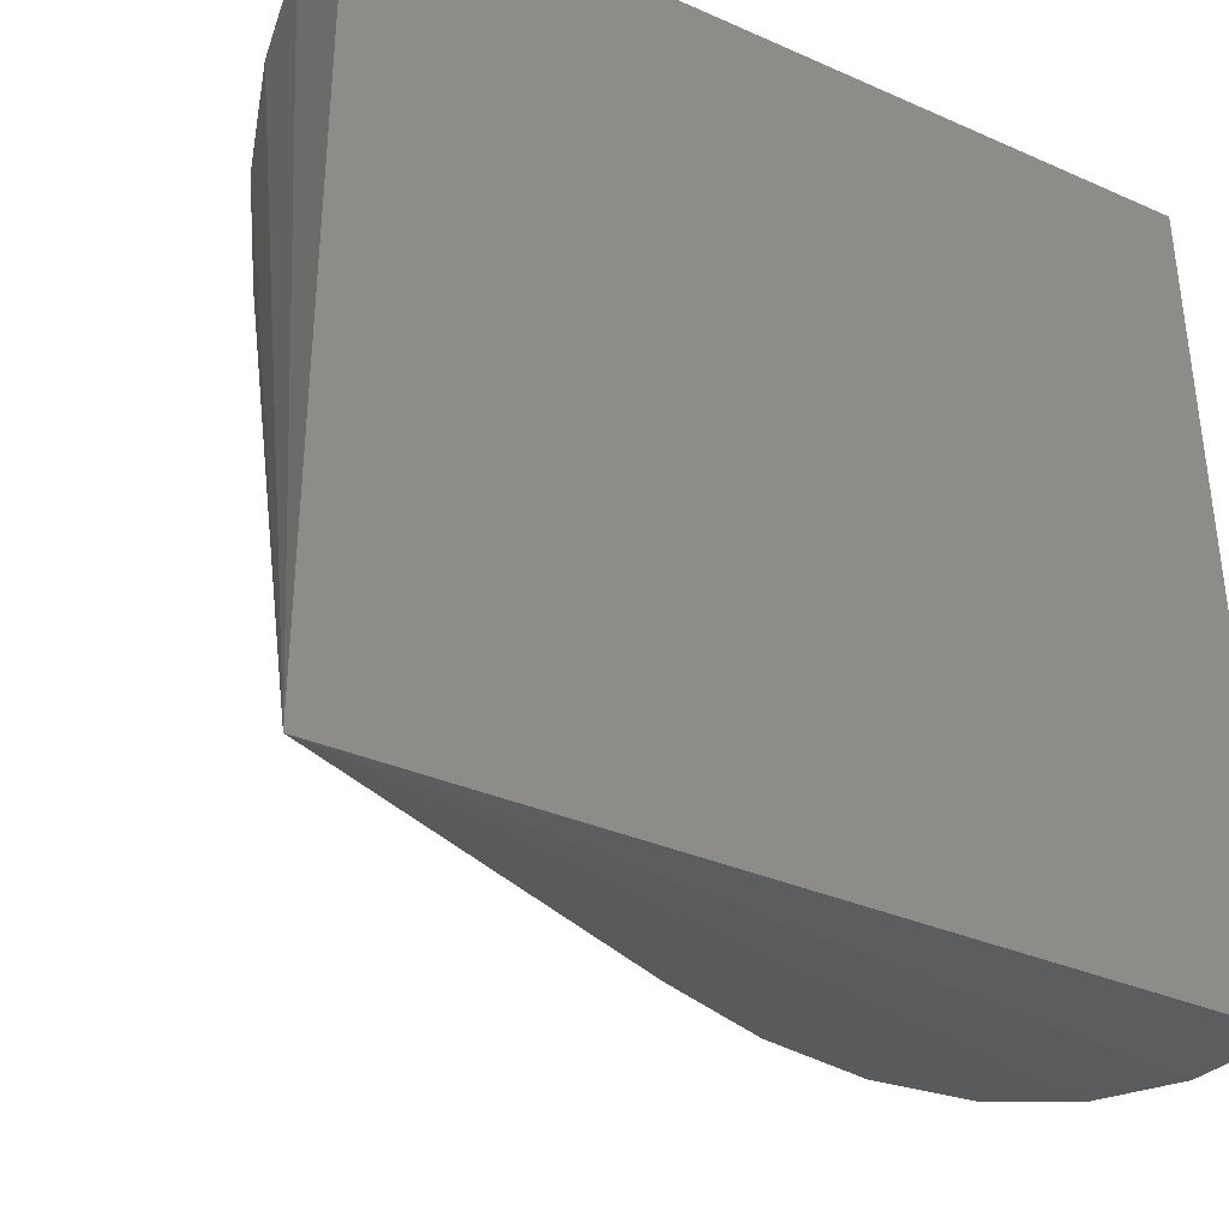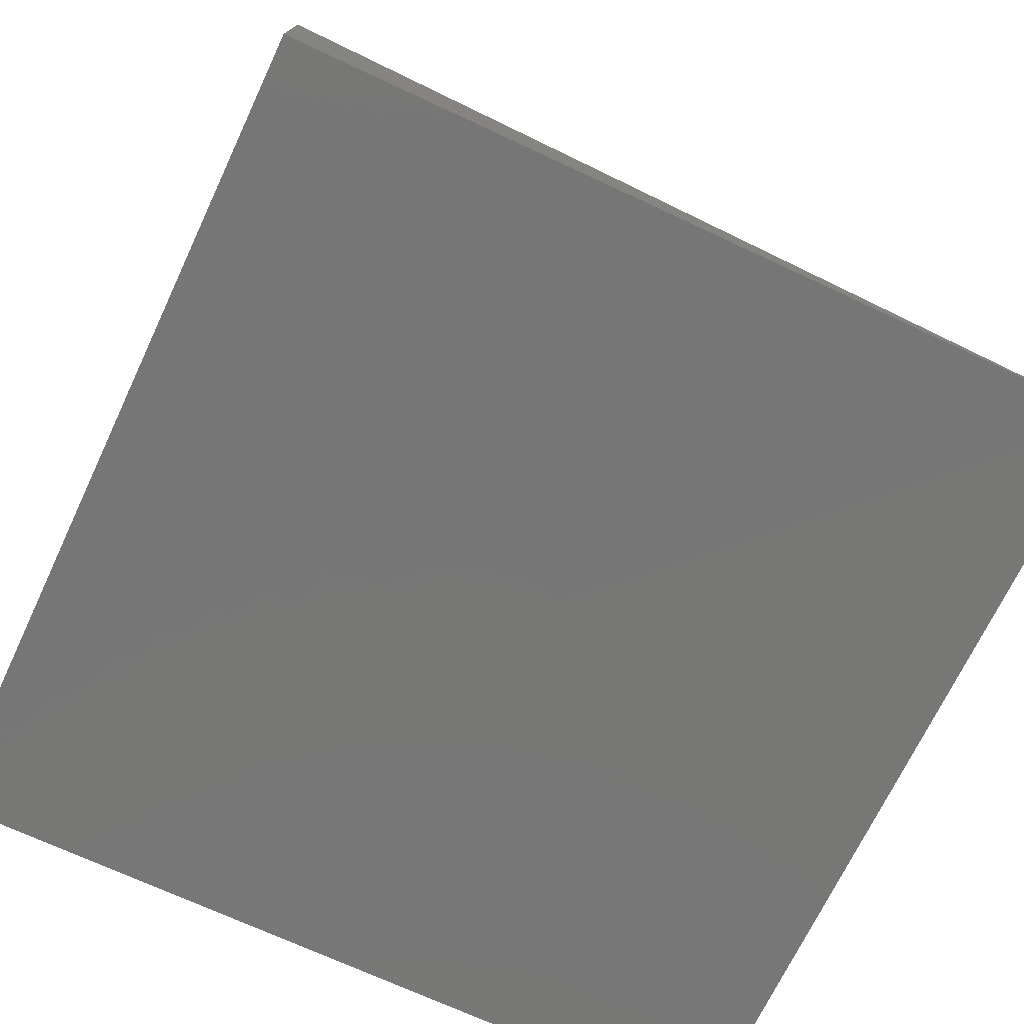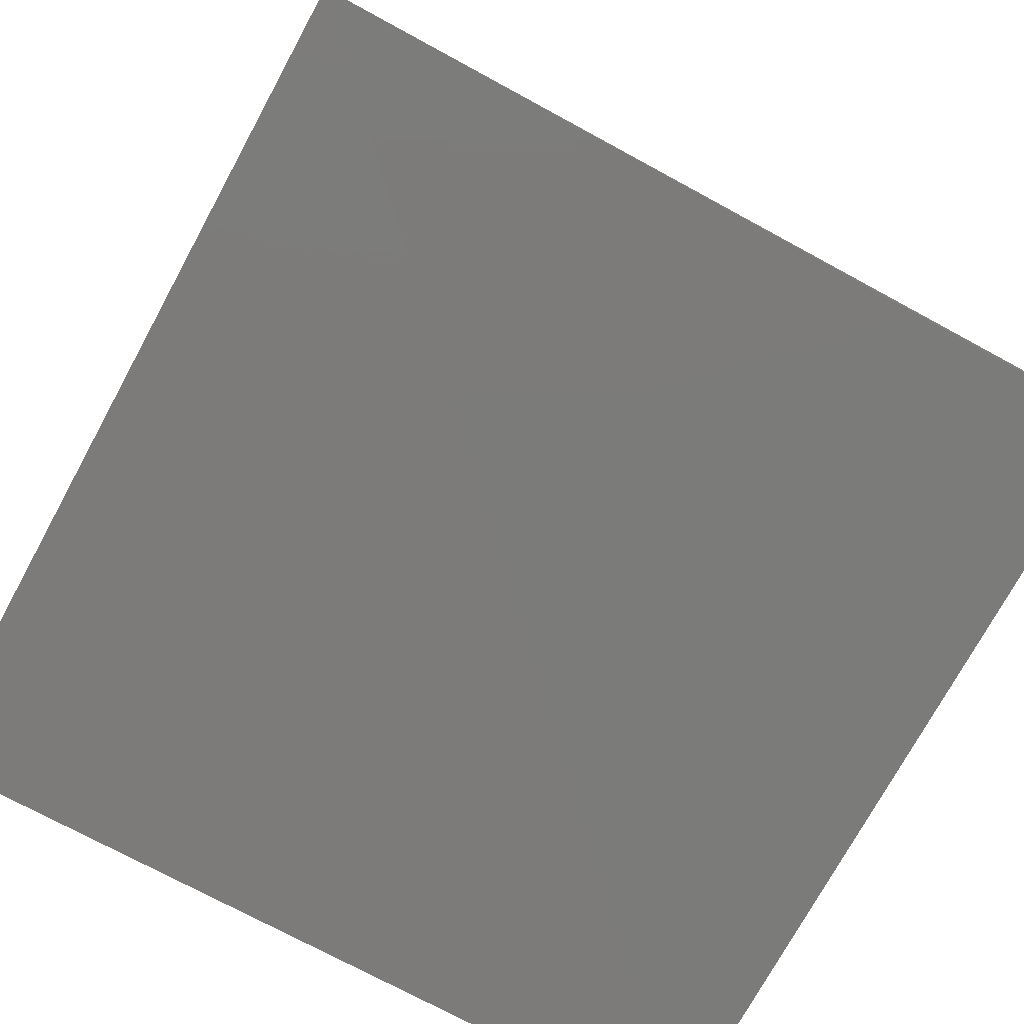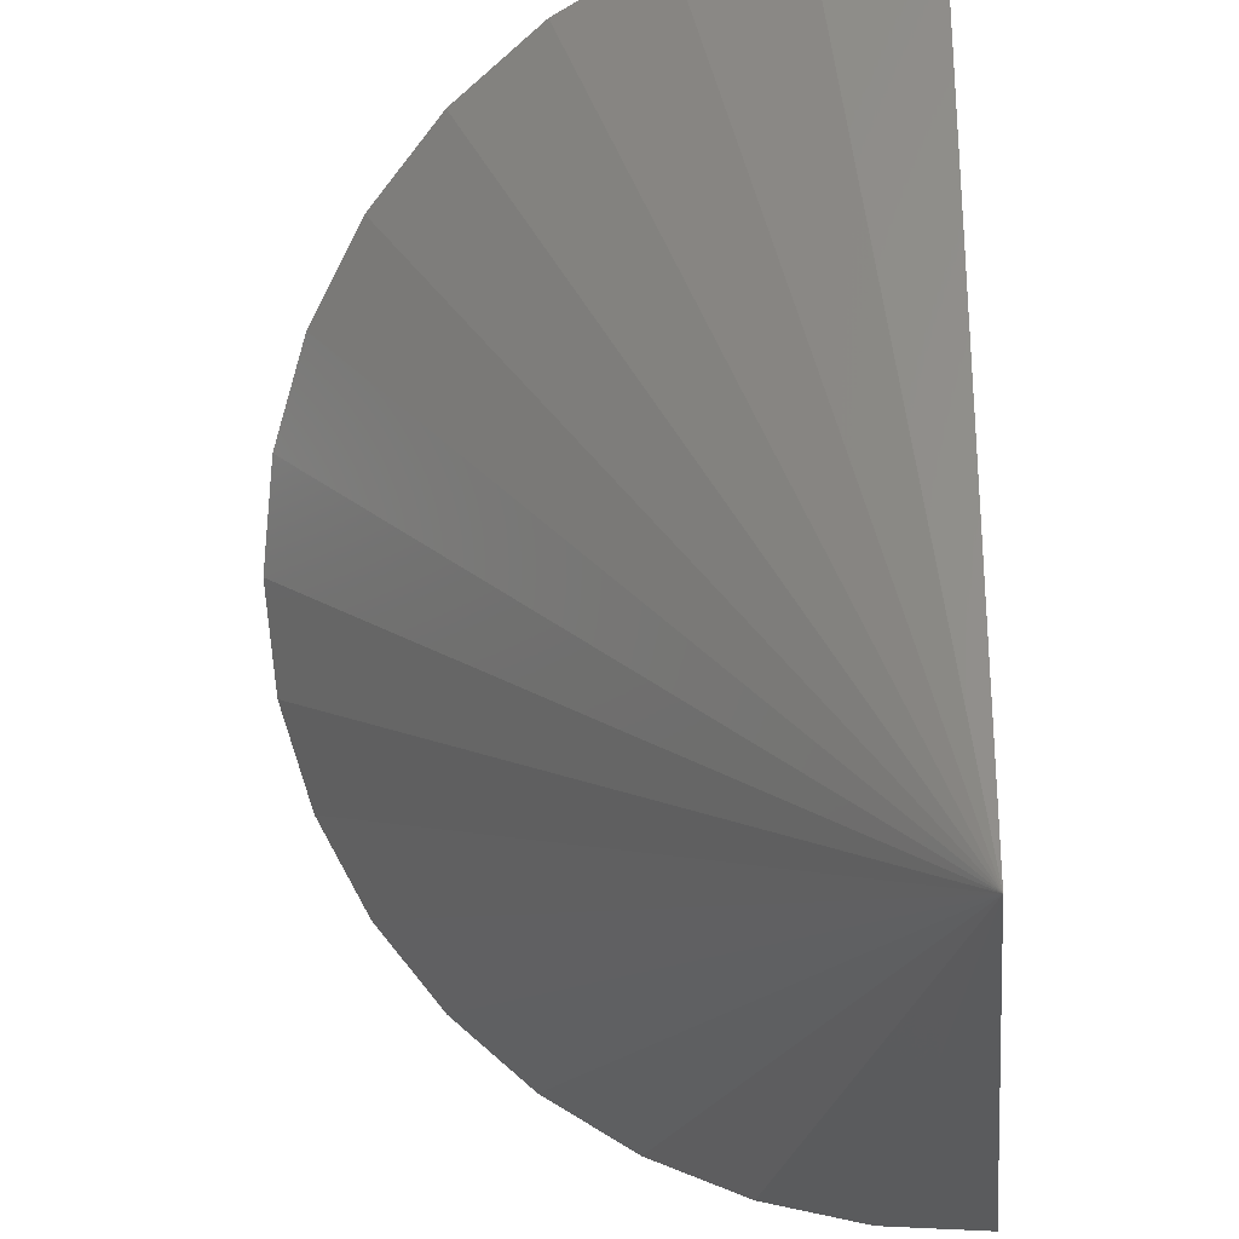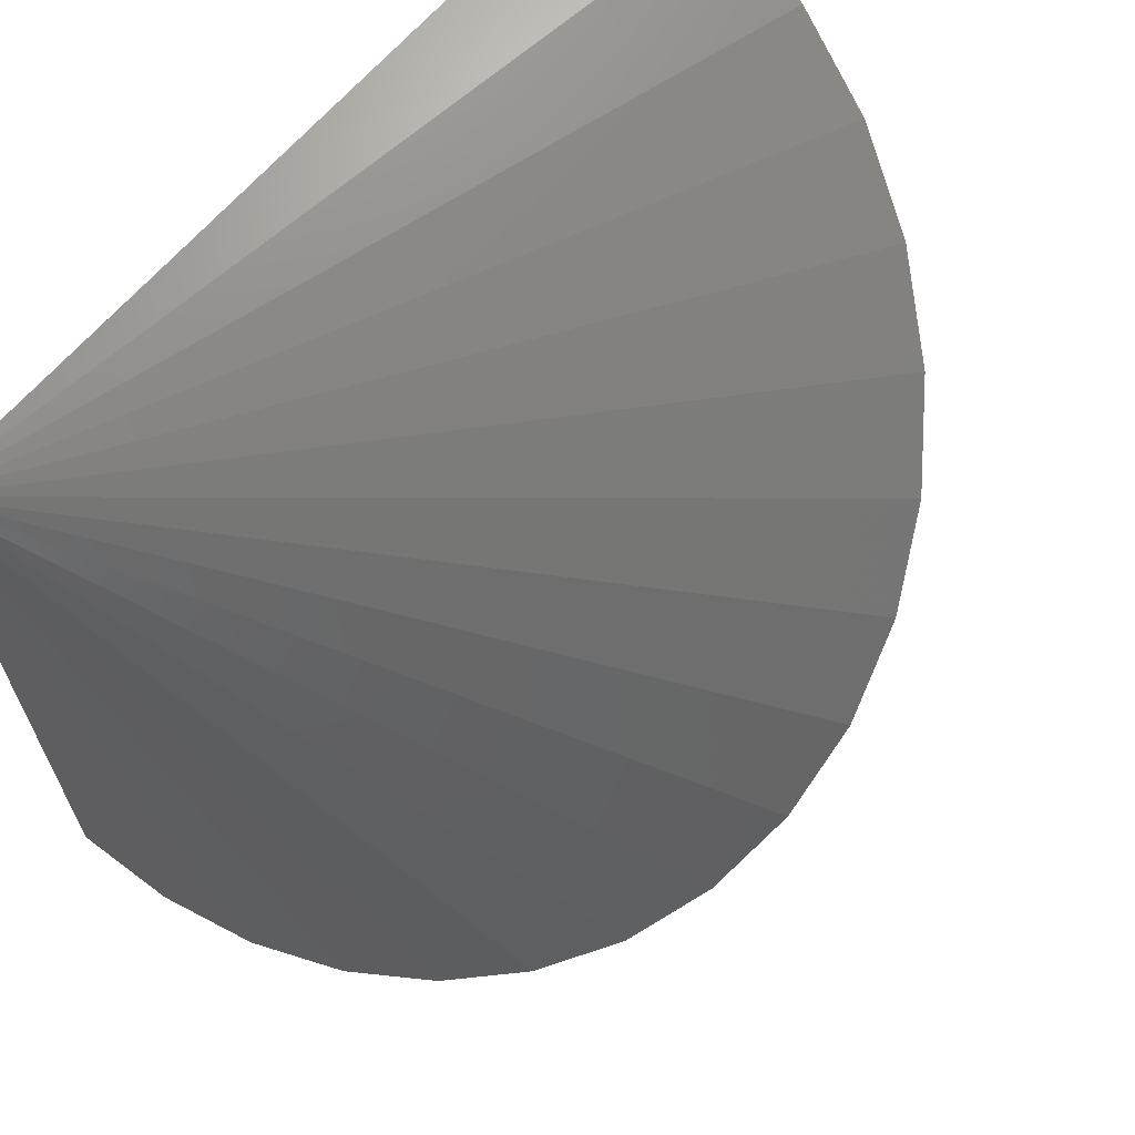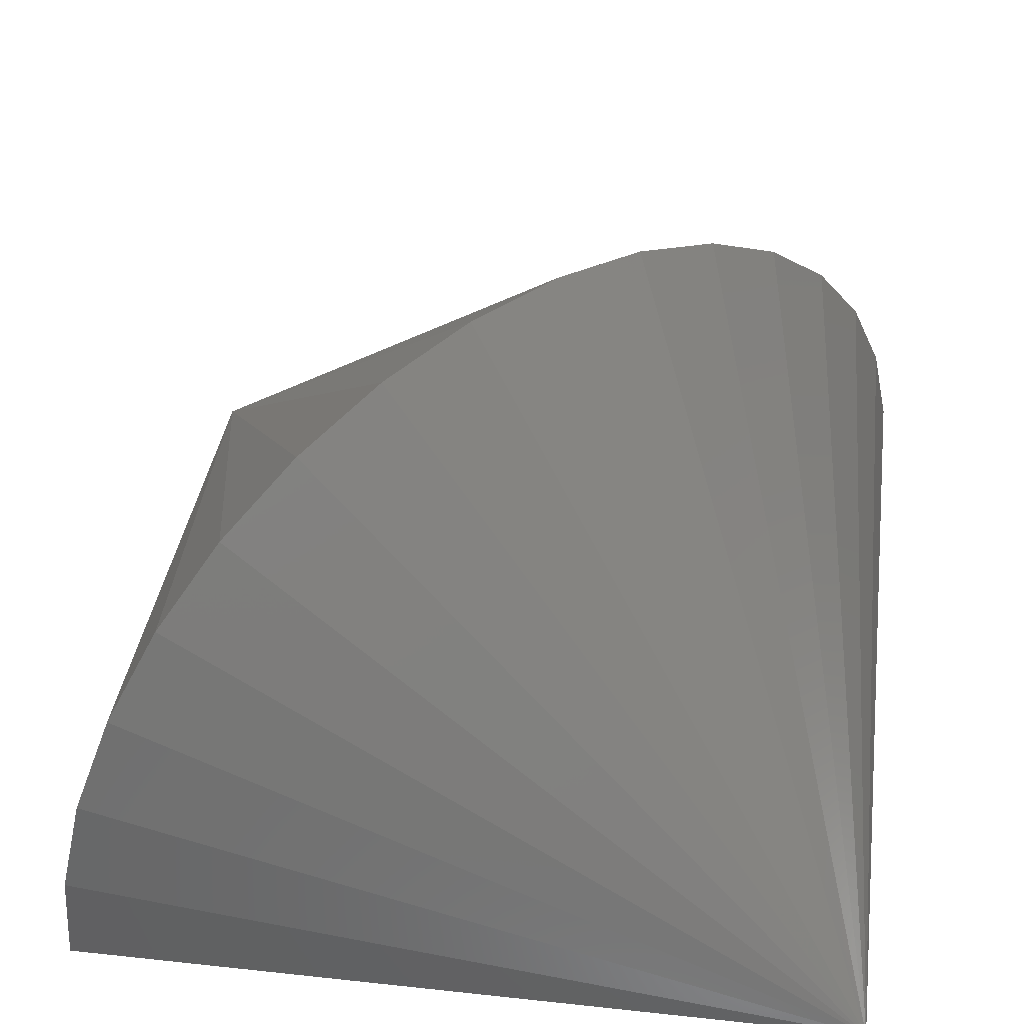
<metadata>
{"format":"stl","ext":"stl","renderer":"f3d","projection":"perspective","resolution":1024,"background":"white","views":[{"elev":-35.1,"azim":149.5,"up":"+Y"},{"elev":-69.8,"azim":-25.2,"up":"+Z"},{"elev":-74.4,"azim":61.4,"up":"+Z"},{"elev":-26.3,"azim":95.6,"up":"+Y"},{"elev":66.2,"azim":-49.1,"up":"+Y"},{"elev":45.7,"azim":-172.9,"up":"+Z"}]}
</metadata>
<code>
# stl→obj: 20 verts, 36 faces
v -0.75 0.3672 0
v 0.01562 -0.3984 0
v -0.75 -0.3984 -0.00667
v 0.01562 0.3672 0
v -0.7443 -0.3927 0.0933
v -0.7256 -0.3741 0.1901
v -0.6947 -0.3431 0.2803
v -0.6525 -0.3009 0.3609
v -0.6005 -0.249 0.4292
v -0.5405 -0.189 0.4827
v -0.4746 -0.1231 0.5196
v -0.405 -0.05343 0.5387
v -0.3341 0.01749 0.5393
v -0.2643 0.08727 0.5215
v -0.198 0.1535 0.4857
v -0.1376 0.214 0.4332
v -0.08503 0.2665 0.3659
v -0.04215 0.3094 0.286
v -0.01043 0.3411 0.1963
v 0.009056 0.3606 0.09986
f 1 2 3
f 4 2 1
f 1 3 5
f 1 5 6
f 1 6 7
f 1 7 8
f 1 8 9
f 1 9 10
f 1 10 11
f 1 11 12
f 1 12 13
f 1 13 14
f 1 14 15
f 1 15 16
f 1 16 17
f 1 17 18
f 1 18 19
f 1 19 20
f 1 20 4
f 2 4 20
f 2 20 19
f 2 19 18
f 2 18 17
f 2 17 16
f 2 16 15
f 2 15 14
f 2 14 13
f 2 13 12
f 2 12 11
f 2 11 10
f 2 10 9
f 2 9 8
f 2 8 7
f 2 7 6
f 2 6 5
f 2 5 3

</code>
